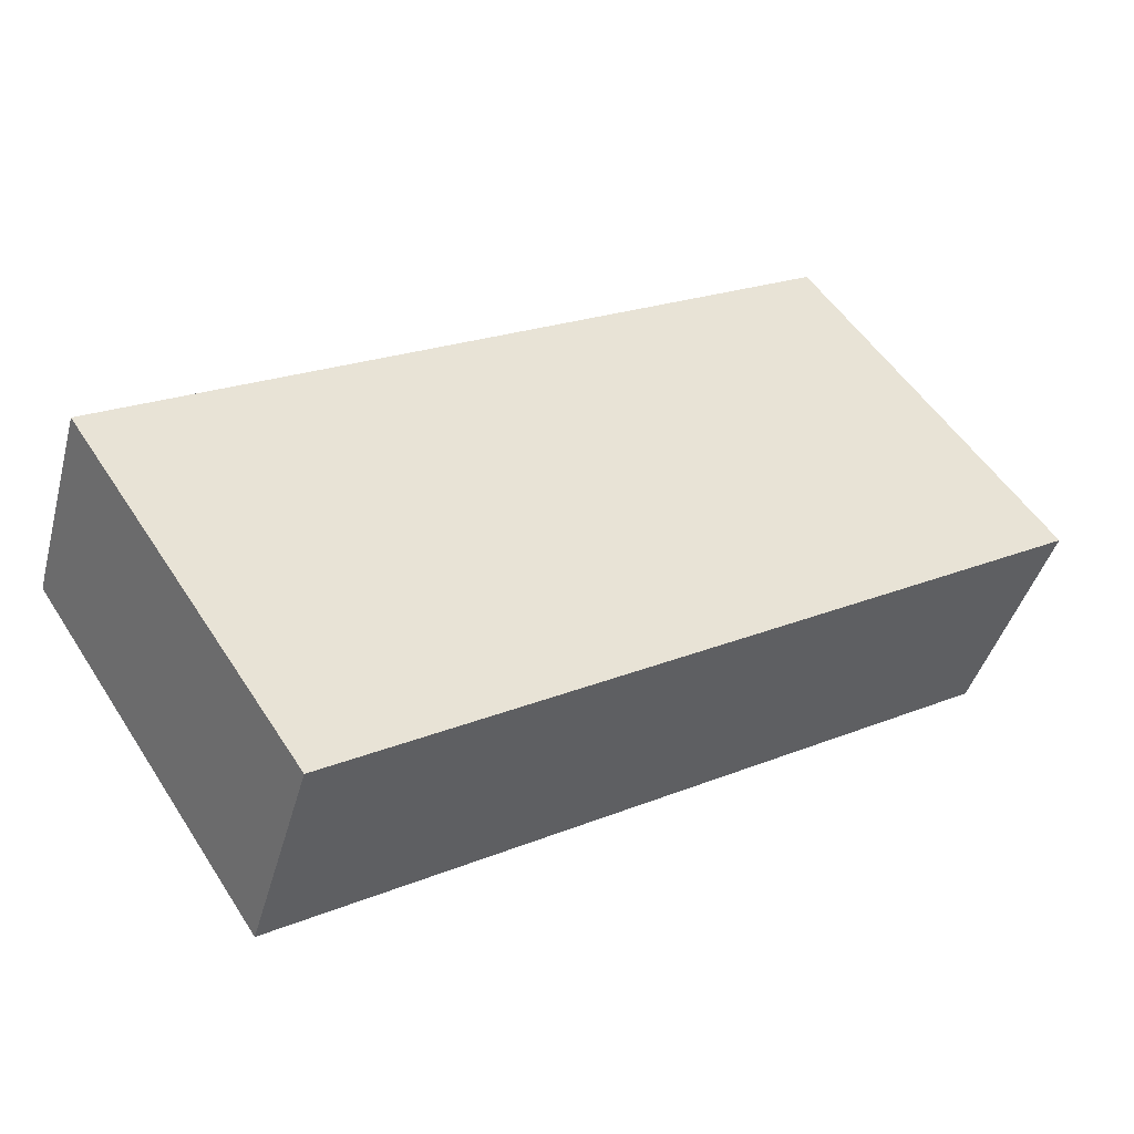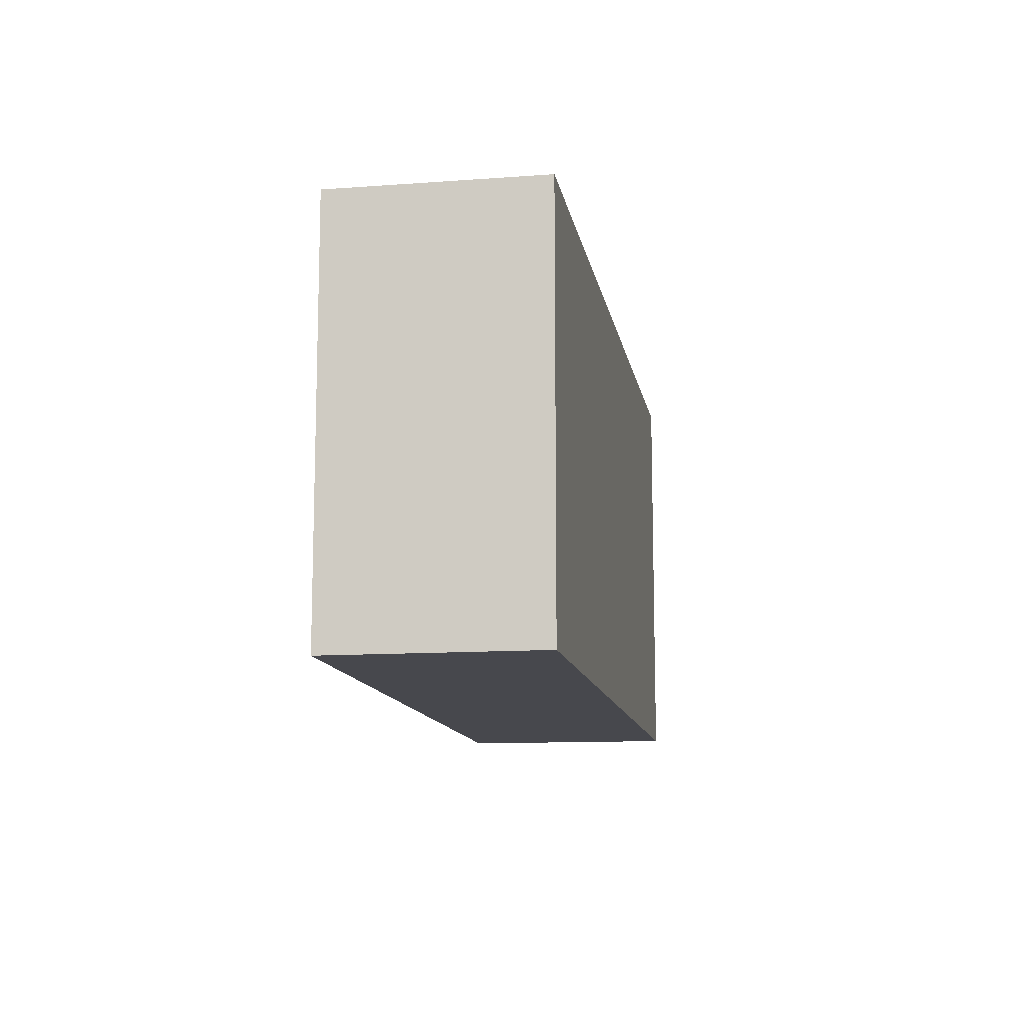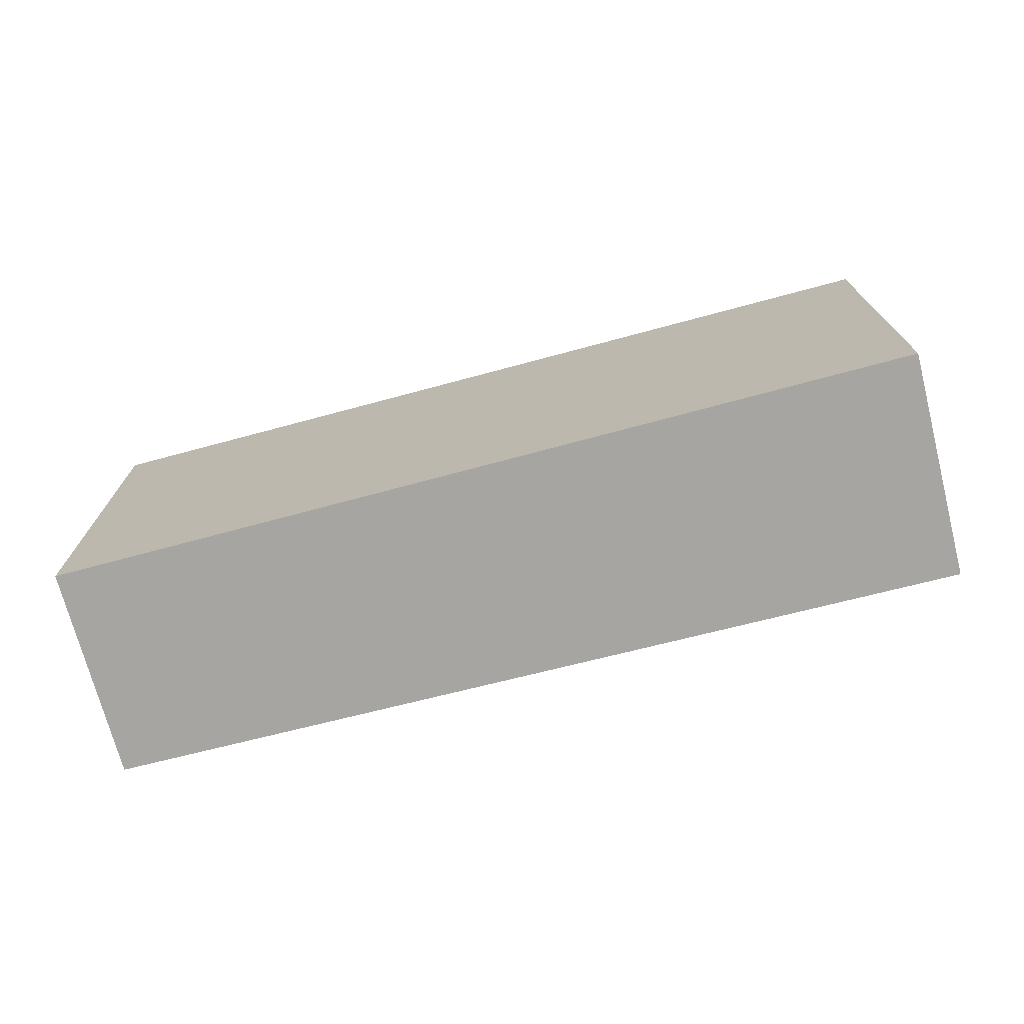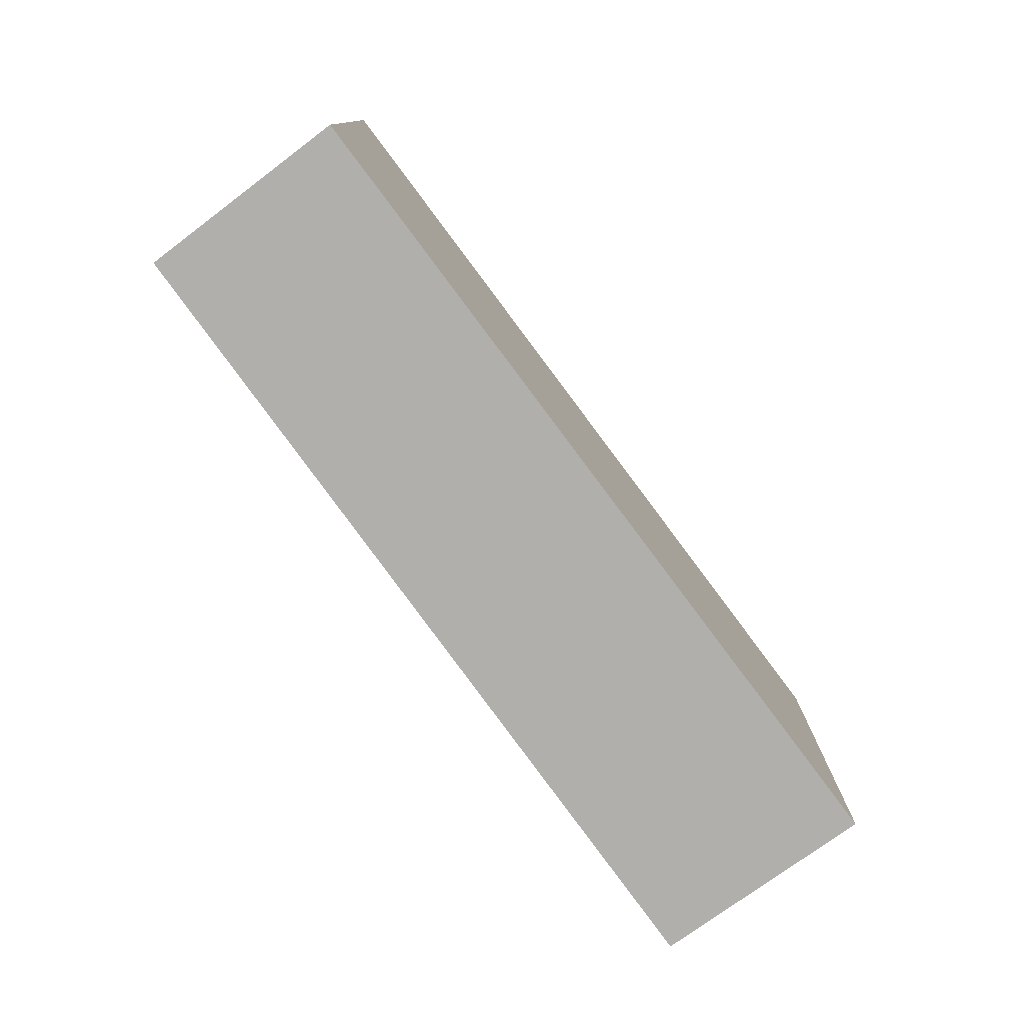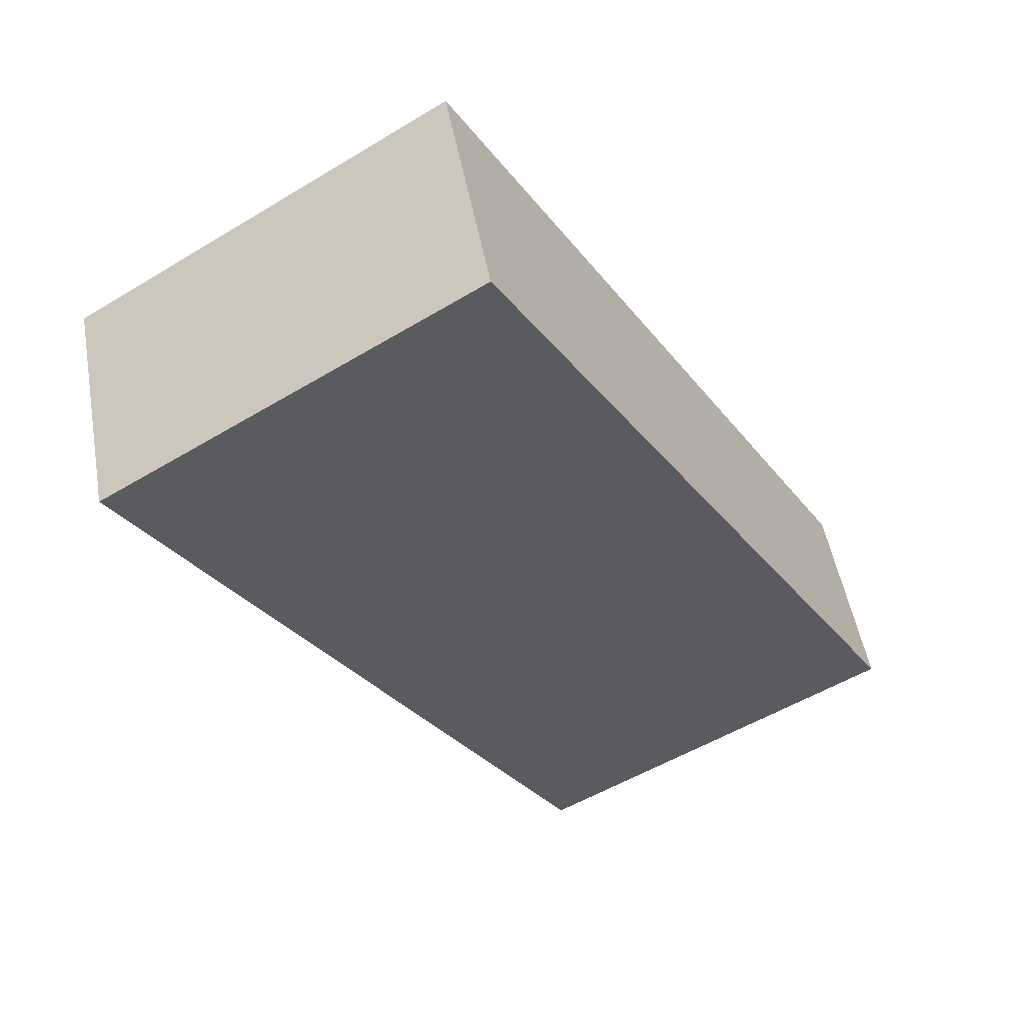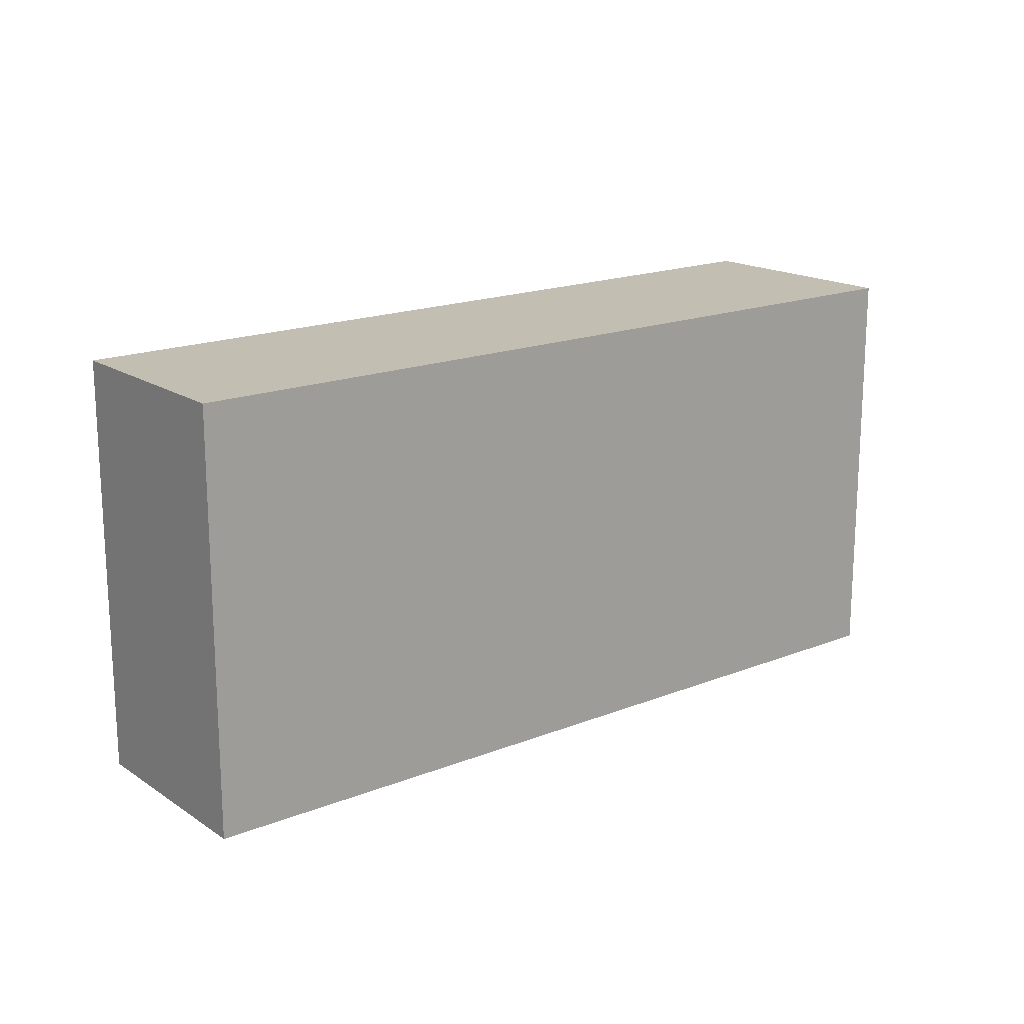
<metadata>
{"format":"obj","ext":"obj","renderer":"f3d","projection":"perspective","resolution":1024,"background":"white","views":[{"elev":53.8,"azim":-32.4,"up":"+Z"},{"elev":-11.8,"azim":-61.2,"up":"+Y"},{"elev":-73.7,"azim":34.1,"up":"+Y"},{"elev":-78.1,"azim":-34.1,"up":"+Y"},{"elev":-53.9,"azim":122.6,"up":"+Z"},{"elev":17.4,"azim":-19.1,"up":"+Y"}]}
</metadata>
<code>
v  5.304 2.785 -1.937
v  0.452 2.785 1.329
v  5.821 2.785 -0.535
v  0 2.785 1.705e-16
v  0.452 -8.138e-17 1.329
v  5.821 3.276e-17 -0.535
v  5.304 1.186e-16 -1.937
v  0 0 0
g defaultobject
f 1 2 3
f 2 1 4
f 5 3 2
f 3 5 6
f 6 1 3
f 1 6 7
f 7 4 1
f 4 7 8
f 8 2 4
f 2 8 5
f 8 6 5
f 6 8 7

</code>
